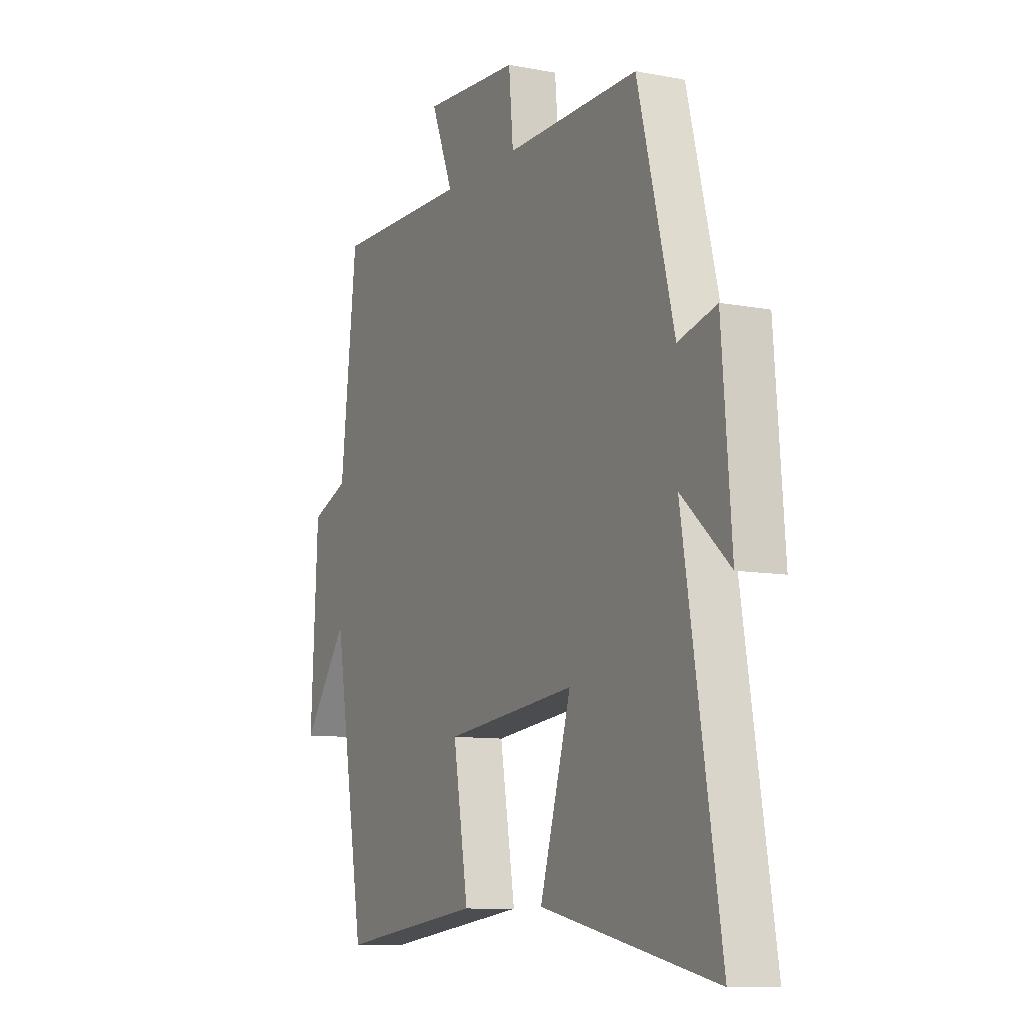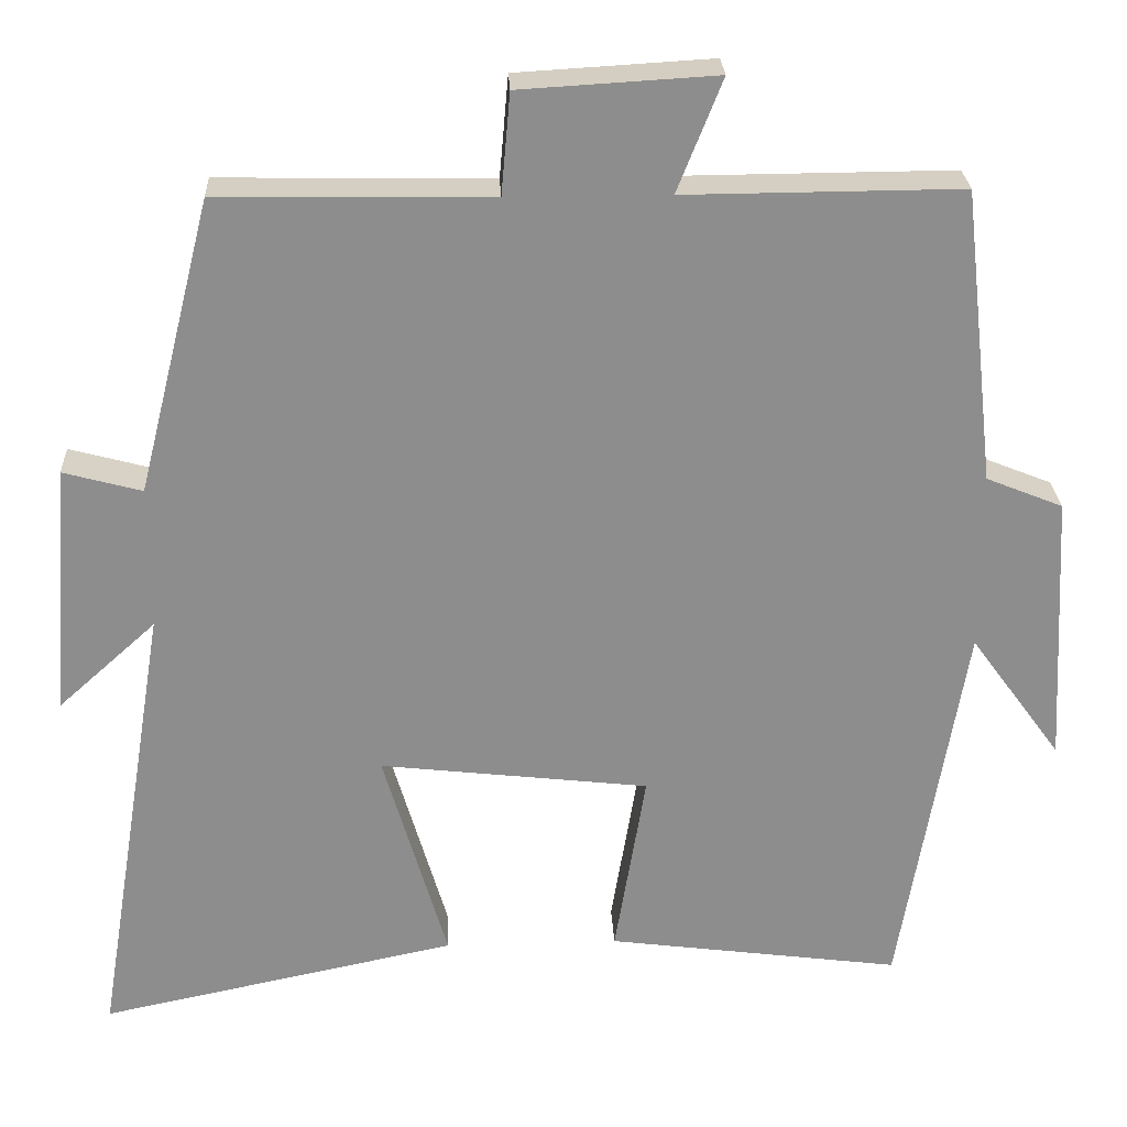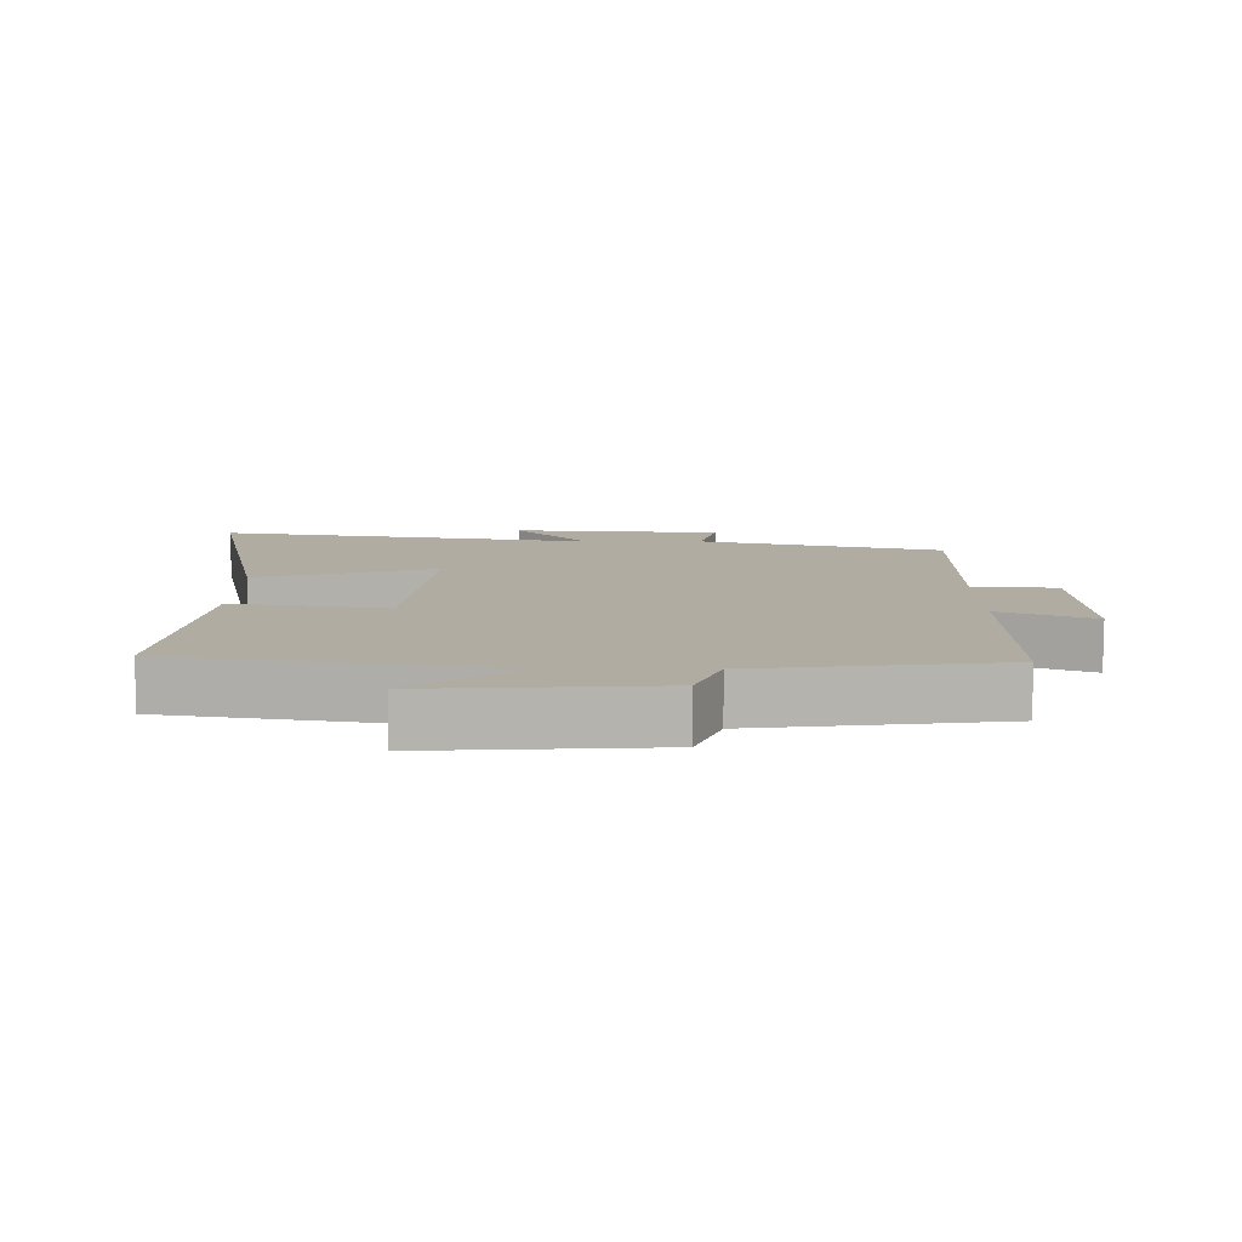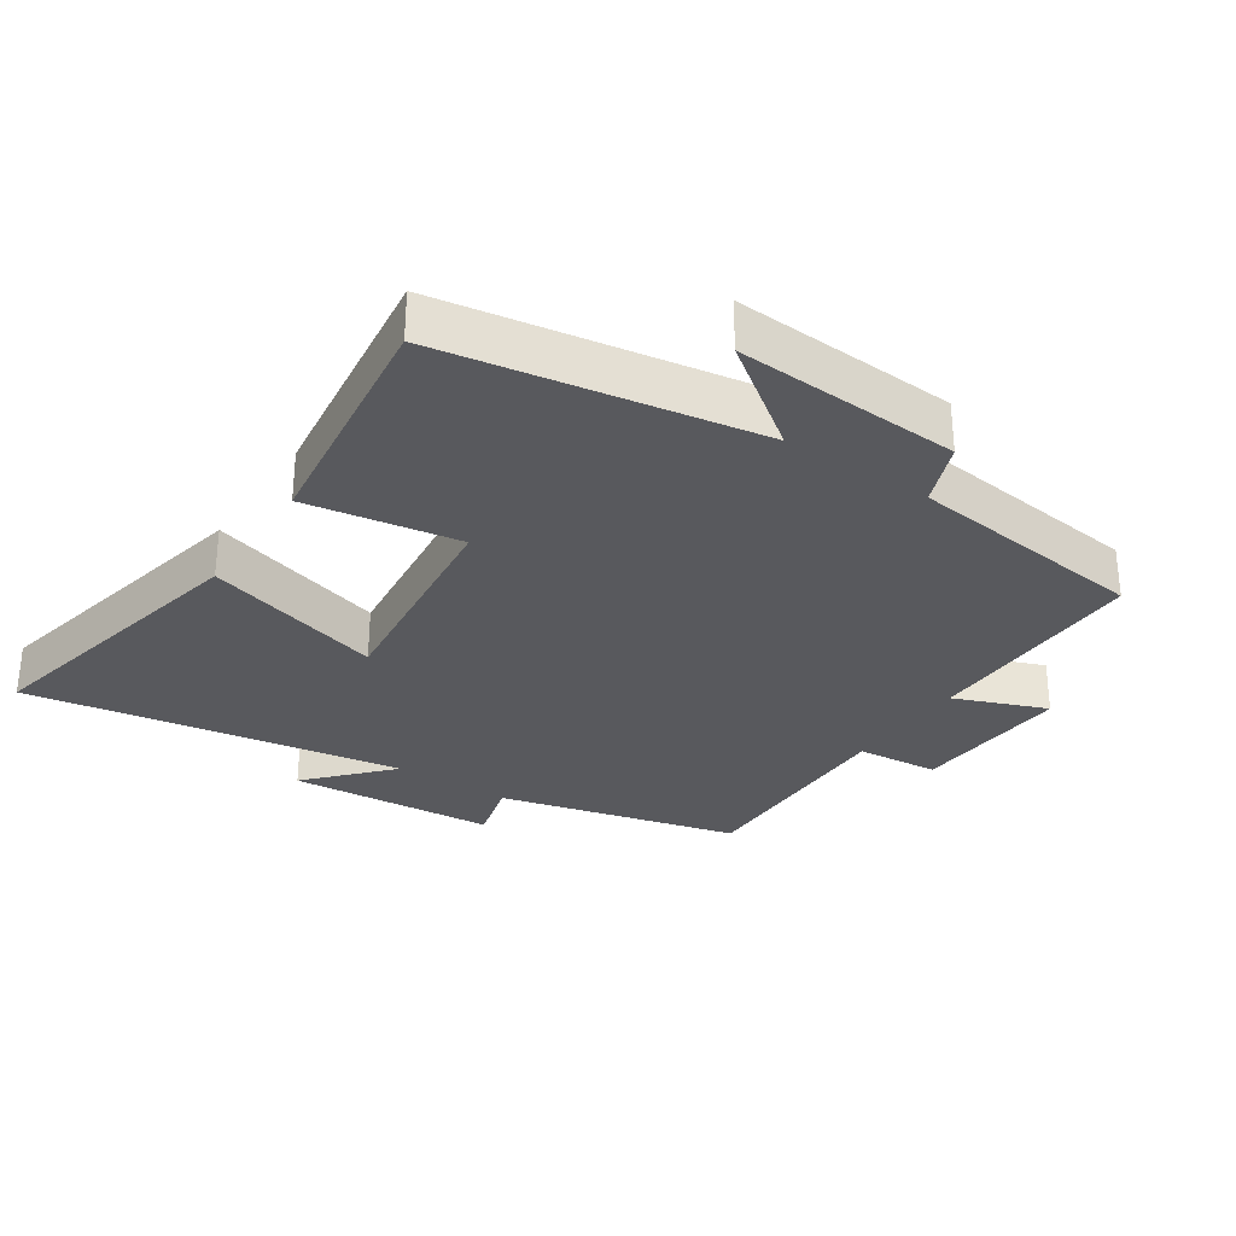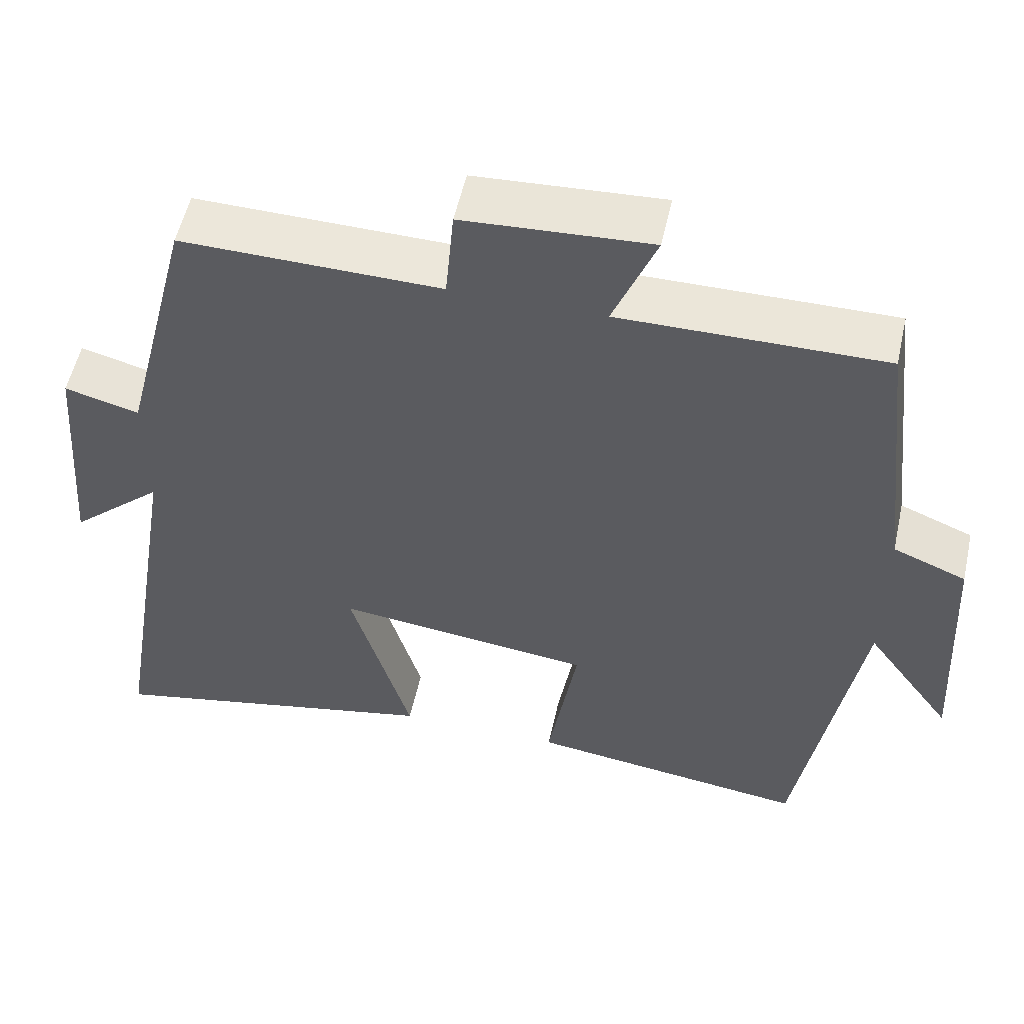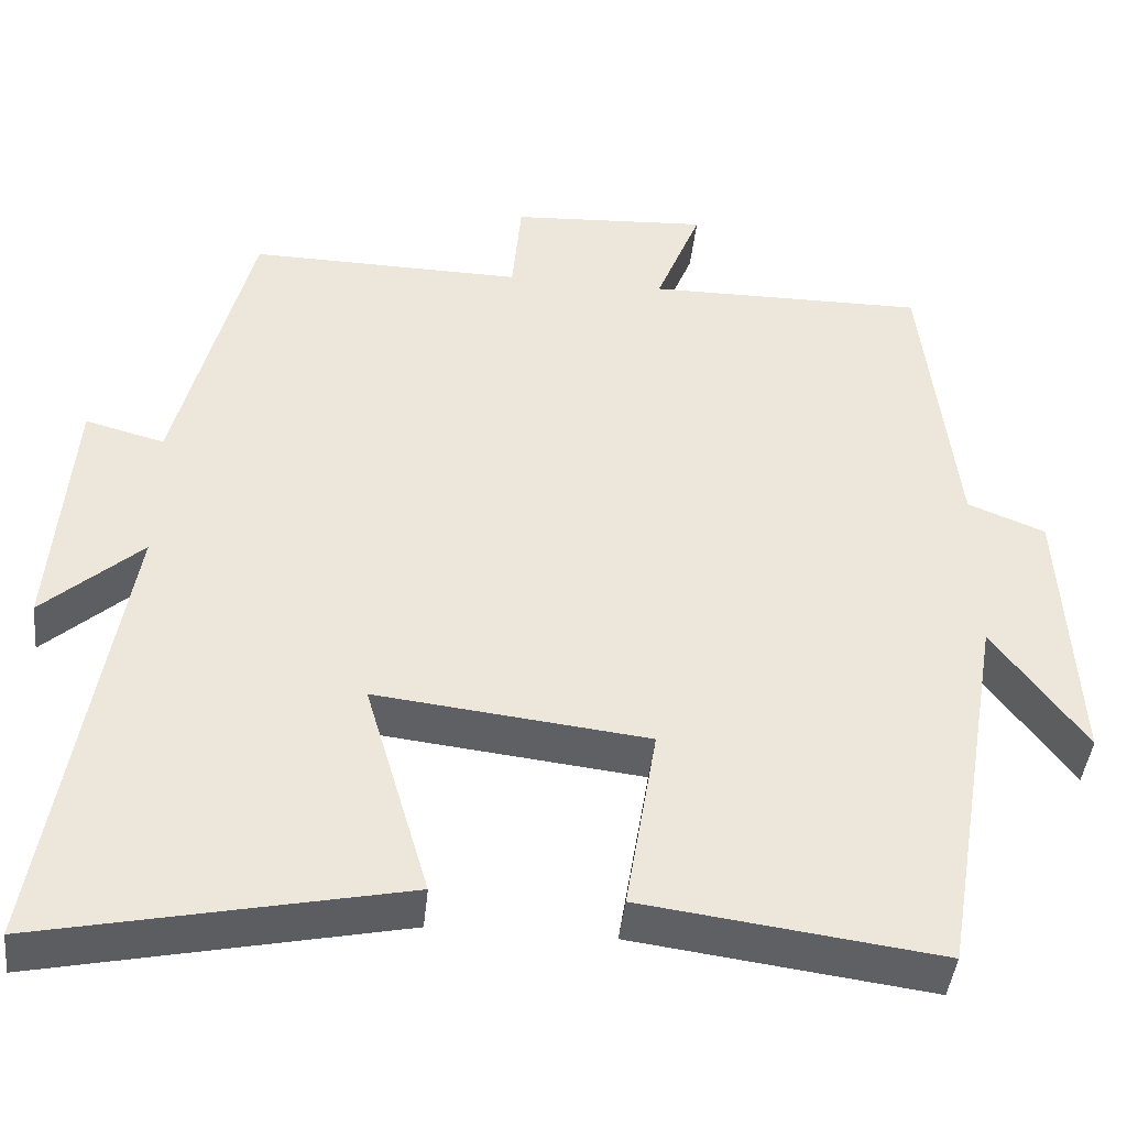
<metadata>
{"format":"obj","ext":"obj","renderer":"f3d","projection":"perspective","resolution":1024,"background":"white","views":[{"elev":-9.6,"azim":63.3,"up":"+Z"},{"elev":25.6,"azim":177.3,"up":"+Z"},{"elev":10.2,"azim":-90.0,"up":"+Y"},{"elev":-30.2,"azim":-123.9,"up":"+Y"},{"elev":54.3,"azim":-167.6,"up":"+Z"},{"elev":-42.8,"azim":174.0,"up":"+Z"}]}
</metadata>
<code>
v -0.421 0.07 -0.548
v -0.5 0.07 -0.079
v -0.612 0.07 -0.233
v -0.594 0.07 0.103
v -0.5 0.07 0.141
v -0.459 0.07 0.502
v -0.12 0.07 0.5
v -0.175 0.07 0.638
v 0.065 0.07 0.624
v 0.076 0.07 0.5
v 0.409 0.07 0.506
v 0.5 0.07 0.146
v 0.596 0.07 0.172
v 0.62 0.07 -0.138
v 0.5 0.07 -0.03
v 0.592 0.07 -0.591
v 0.154 0.07 -0.5
v 0.232 0.07 -0.233
v -0.098 0.07 -0.271
v -0.06 0.07 -0.5
v -0.421 0 -0.548
v -0.5 0 -0.079
v -0.612 0 -0.233
v -0.594 0 0.103
v -0.5 0 0.141
v -0.459 0 0.502
v -0.12 0 0.5
v -0.175 0 0.638
v 0.065 0 0.624
v 0.076 0 0.5
v 0.409 0 0.506
v 0.5 0 0.146
v 0.596 0 0.172
v 0.62 0 -0.138
v 0.5 0 -0.03
v 0.592 0 -0.591
v 0.154 0 -0.5
v 0.232 0 -0.233
v -0.098 0 -0.271
v -0.06 0 -0.5
f 19 20 1 2
f 18 19 2
f 15 16 17 18
f 15 18 2
f 12 13 14 15
f 12 15 2
f 11 12 2
f 10 11 2
f 7 8 9 10
f 7 10 2
f 5 6 7 2
f 2 3 4 5
f 22 21 40 39
f 22 39 38
f 38 37 36 35
f 22 38 35
f 35 34 33 32
f 22 35 32
f 22 32 31
f 22 31 30
f 30 29 28 27
f 22 30 27
f 22 27 26 25
f 25 24 23 22
f 1 21 22 2
f 2 22 23 3
f 3 23 24 4
f 4 24 25 5
f 5 25 26 6
f 6 26 27 7
f 7 27 28 8
f 8 28 29 9
f 9 29 30 10
f 10 30 31 11
f 11 31 32 12
f 12 32 33 13
f 13 33 34 14
f 14 34 35 15
f 15 35 36 16
f 16 36 37 17
f 17 37 38 18
f 18 38 39 19
f 19 39 40 20
f 20 40 21 1

</code>
